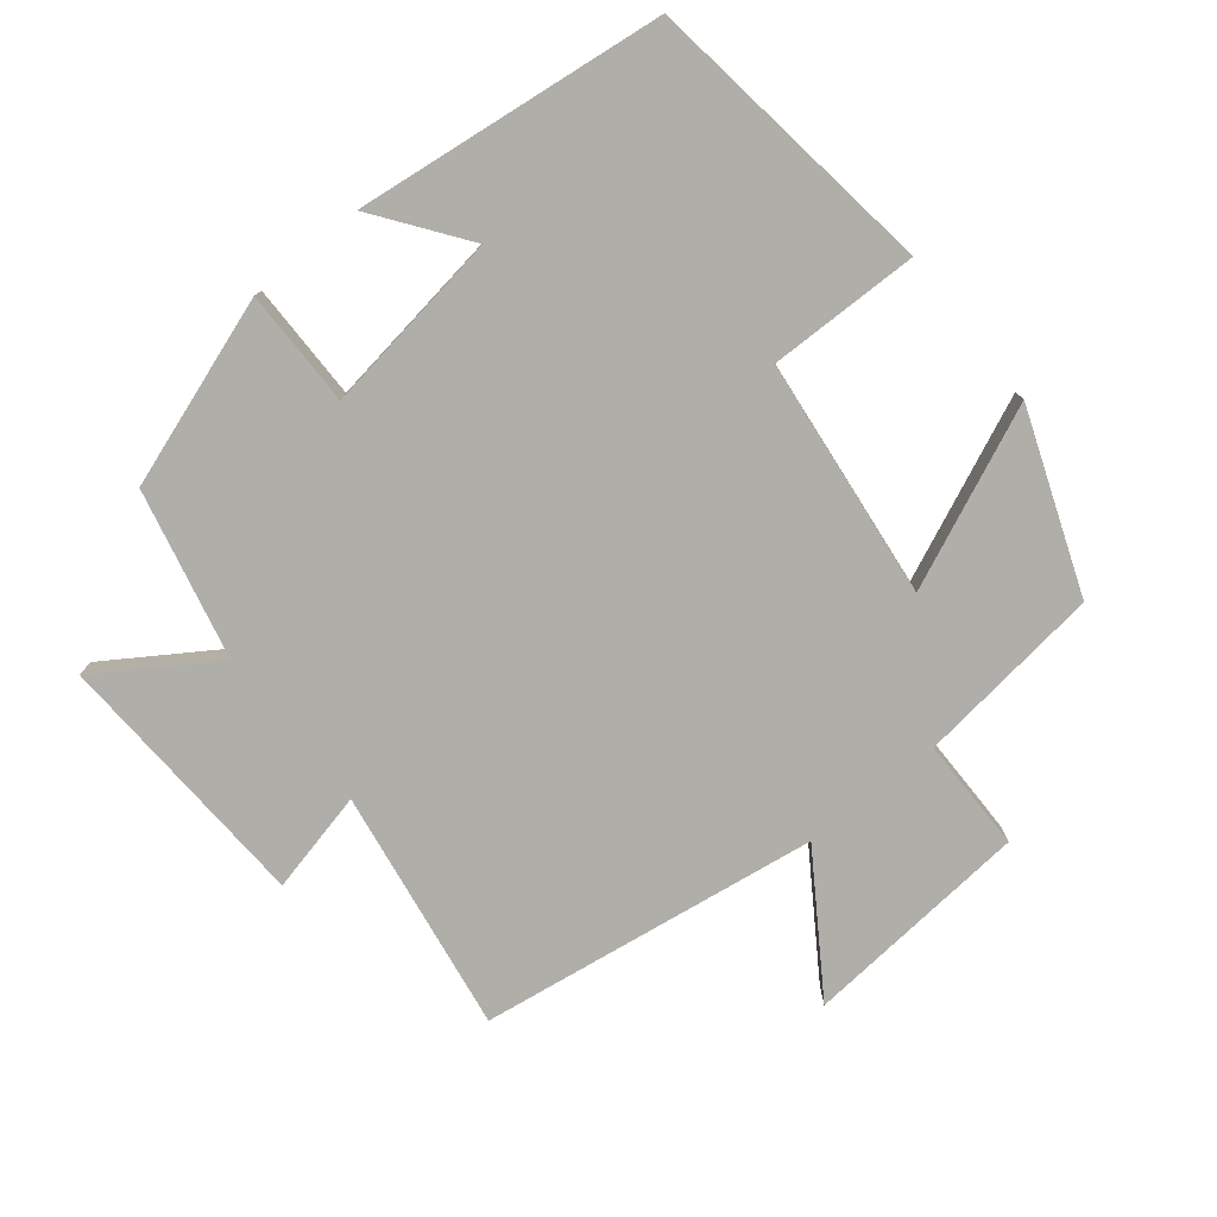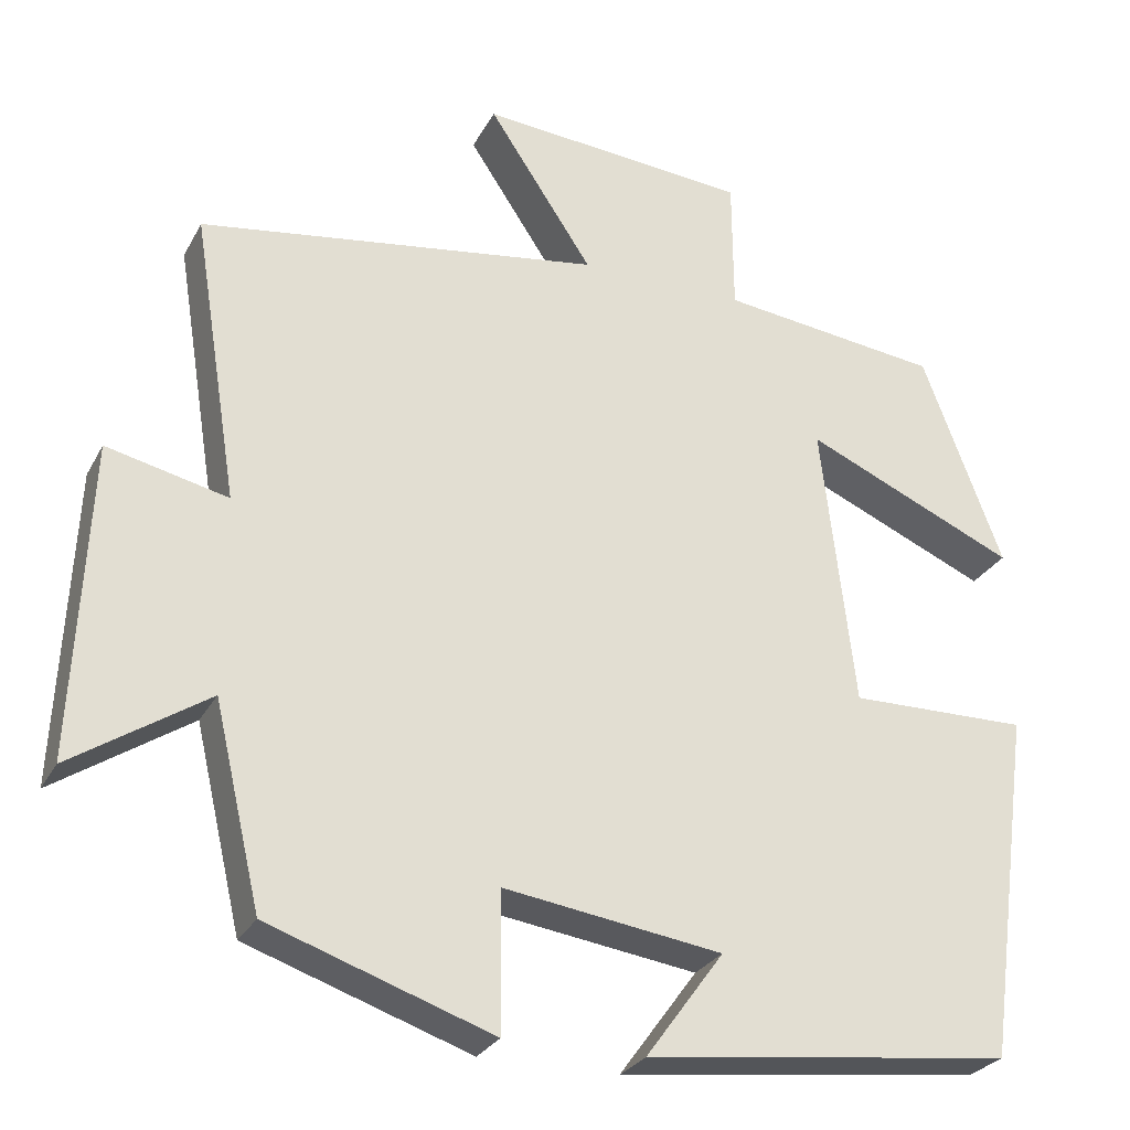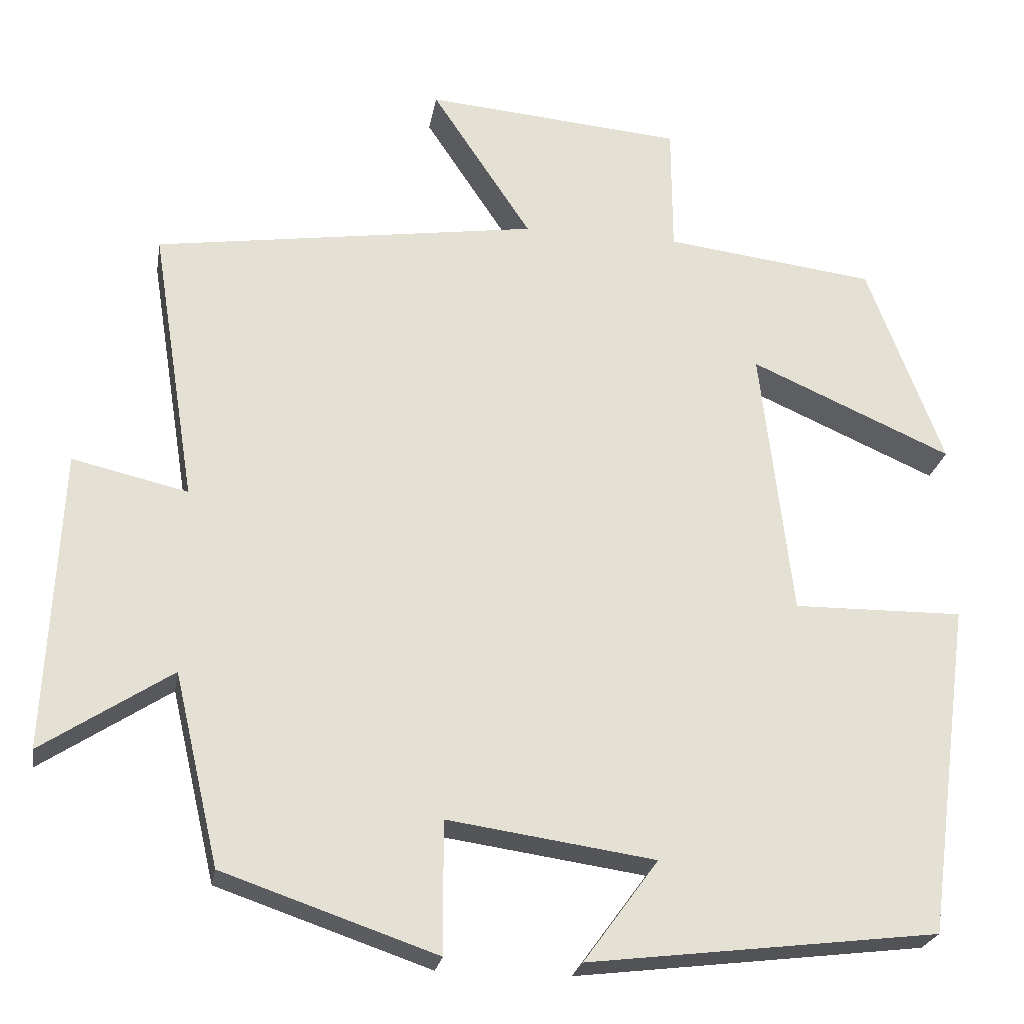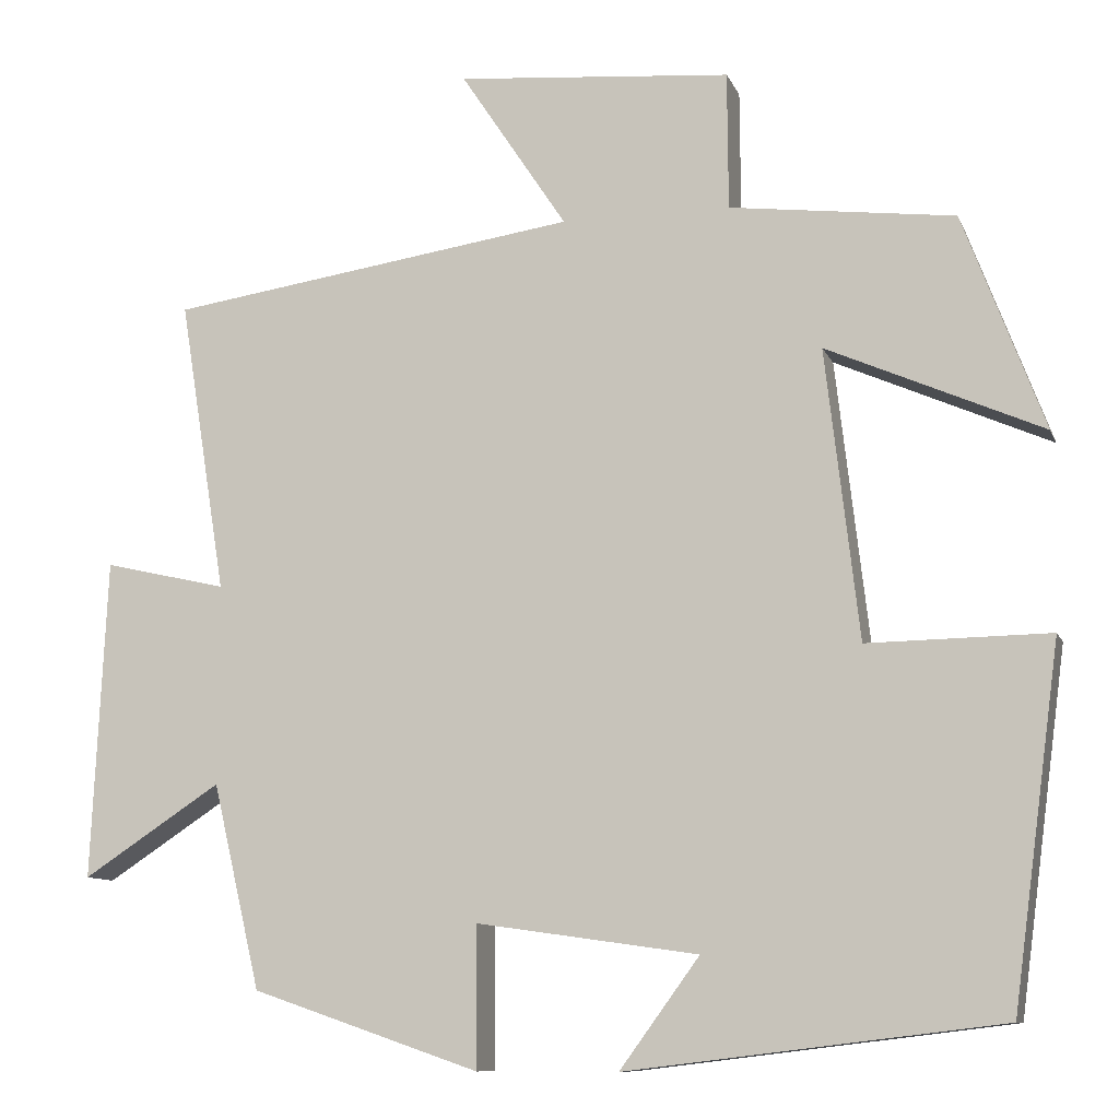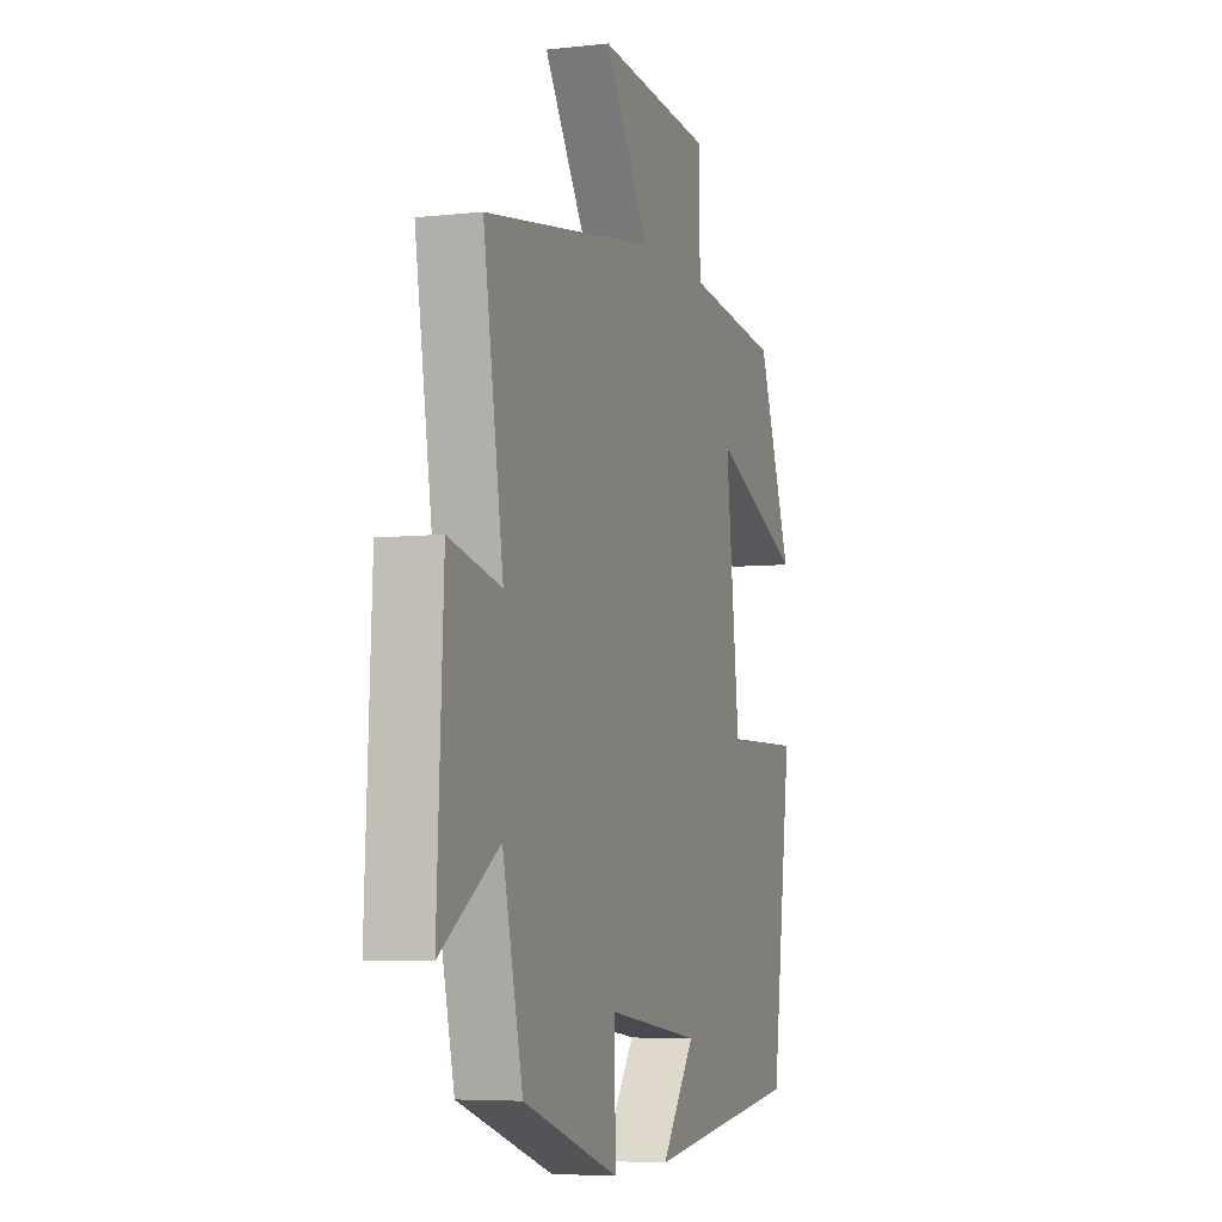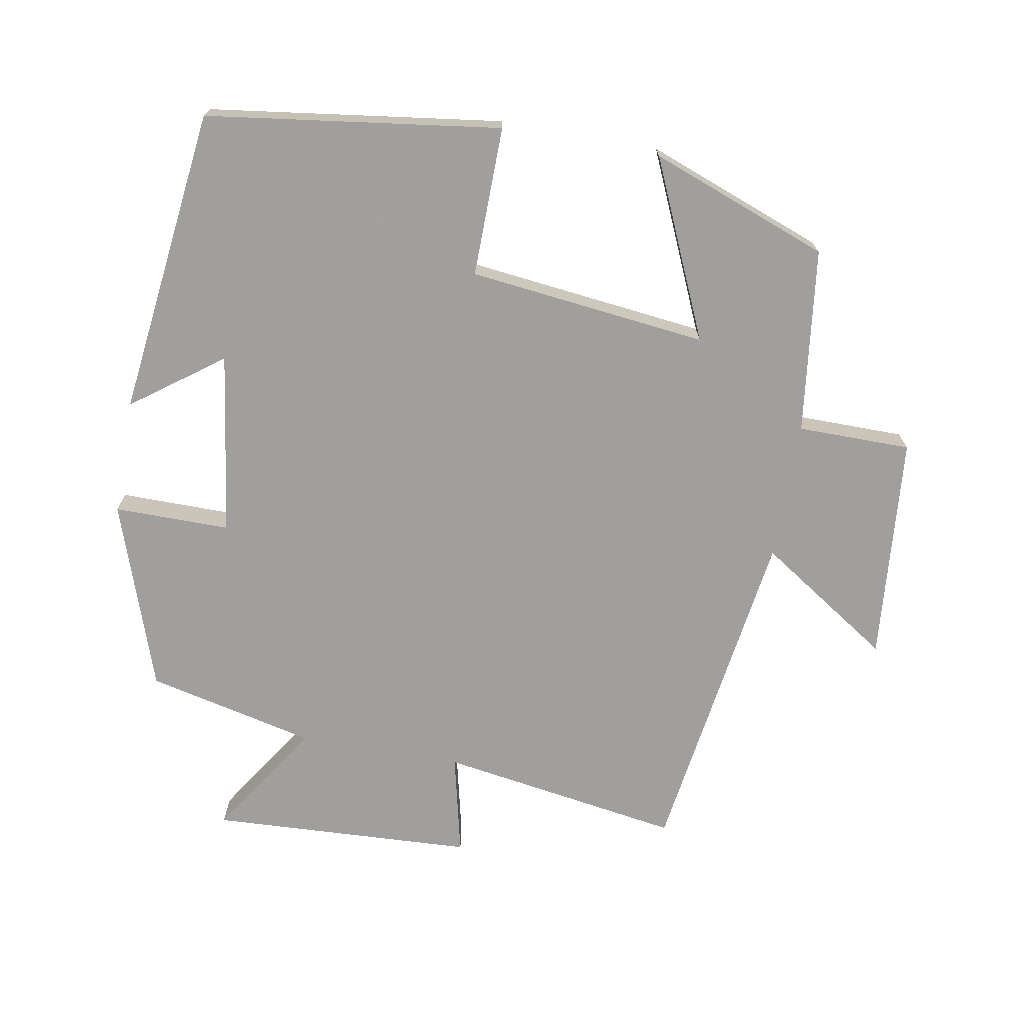
<metadata>
{"format":"obj","ext":"obj","renderer":"f3d","projection":"perspective","resolution":1024,"background":"white","views":[{"elev":-77.5,"azim":-141.1,"up":"+Y"},{"elev":-27.6,"azim":156.9,"up":"+Z"},{"elev":-24.0,"azim":170.3,"up":"+Z"},{"elev":-10.1,"azim":-164.0,"up":"+Z"},{"elev":-5.7,"azim":108.9,"up":"+Z"},{"elev":-71.5,"azim":-100.0,"up":"+Y"}]}
</metadata>
<code>
v -0.403 0.07 0.467
v -0.135 0.07 0.5
v -0.134 0.07 0.664
v 0.194 0.07 0.692
v 0.067 0.07 0.5
v 0.556 0.07 0.428
v 0.5 0.07 0.077
v 0.647 0.07 0.111
v 0.665 0.07 -0.271
v 0.5 0.07 -0.163
v 0.443 0.07 -0.407
v 0.171 0.07 -0.5
v 0.172 0.07 -0.332
v -0.092 0.07 -0.37
v 0.003 0.07 -0.5
v -0.443 0.07 -0.446
v -0.5 0.07 -0.021
v -0.283 0.07 -0.024
v -0.243 0.07 0.322
v -0.5 0.07 0.209
v -0.403 0 0.467
v -0.135 0 0.5
v -0.134 0 0.664
v 0.194 0 0.692
v 0.067 0 0.5
v 0.556 0 0.428
v 0.5 0 0.077
v 0.647 0 0.111
v 0.665 0 -0.271
v 0.5 0 -0.163
v 0.443 0 -0.407
v 0.171 0 -0.5
v 0.172 0 -0.332
v -0.092 0 -0.37
v 0.003 0 -0.5
v -0.443 0 -0.446
v -0.5 0 -0.021
v -0.283 0 -0.024
v -0.243 0 0.322
v -0.5 0 0.209
f 19 20 1 2
f 18 19 2
f 16 17 18
f 14 15 16
f 14 16 18
f 13 14 18 2
f 10 11 12 13
f 7 8 9 10
f 7 10 13 2
f 5 6 7 2
f 2 3 4 5
f 22 21 40 39
f 22 39 38
f 38 37 36
f 36 35 34
f 38 36 34
f 22 38 34 33
f 33 32 31 30
f 30 29 28 27
f 22 33 30 27
f 22 27 26 25
f 25 24 23 22
f 1 21 22 2
f 2 22 23 3
f 3 23 24 4
f 4 24 25 5
f 5 25 26 6
f 6 26 27 7
f 7 27 28 8
f 8 28 29 9
f 9 29 30 10
f 10 30 31 11
f 11 31 32 12
f 12 32 33 13
f 13 33 34 14
f 14 34 35 15
f 15 35 36 16
f 16 36 37 17
f 17 37 38 18
f 18 38 39 19
f 19 39 40 20
f 20 40 21 1

</code>
